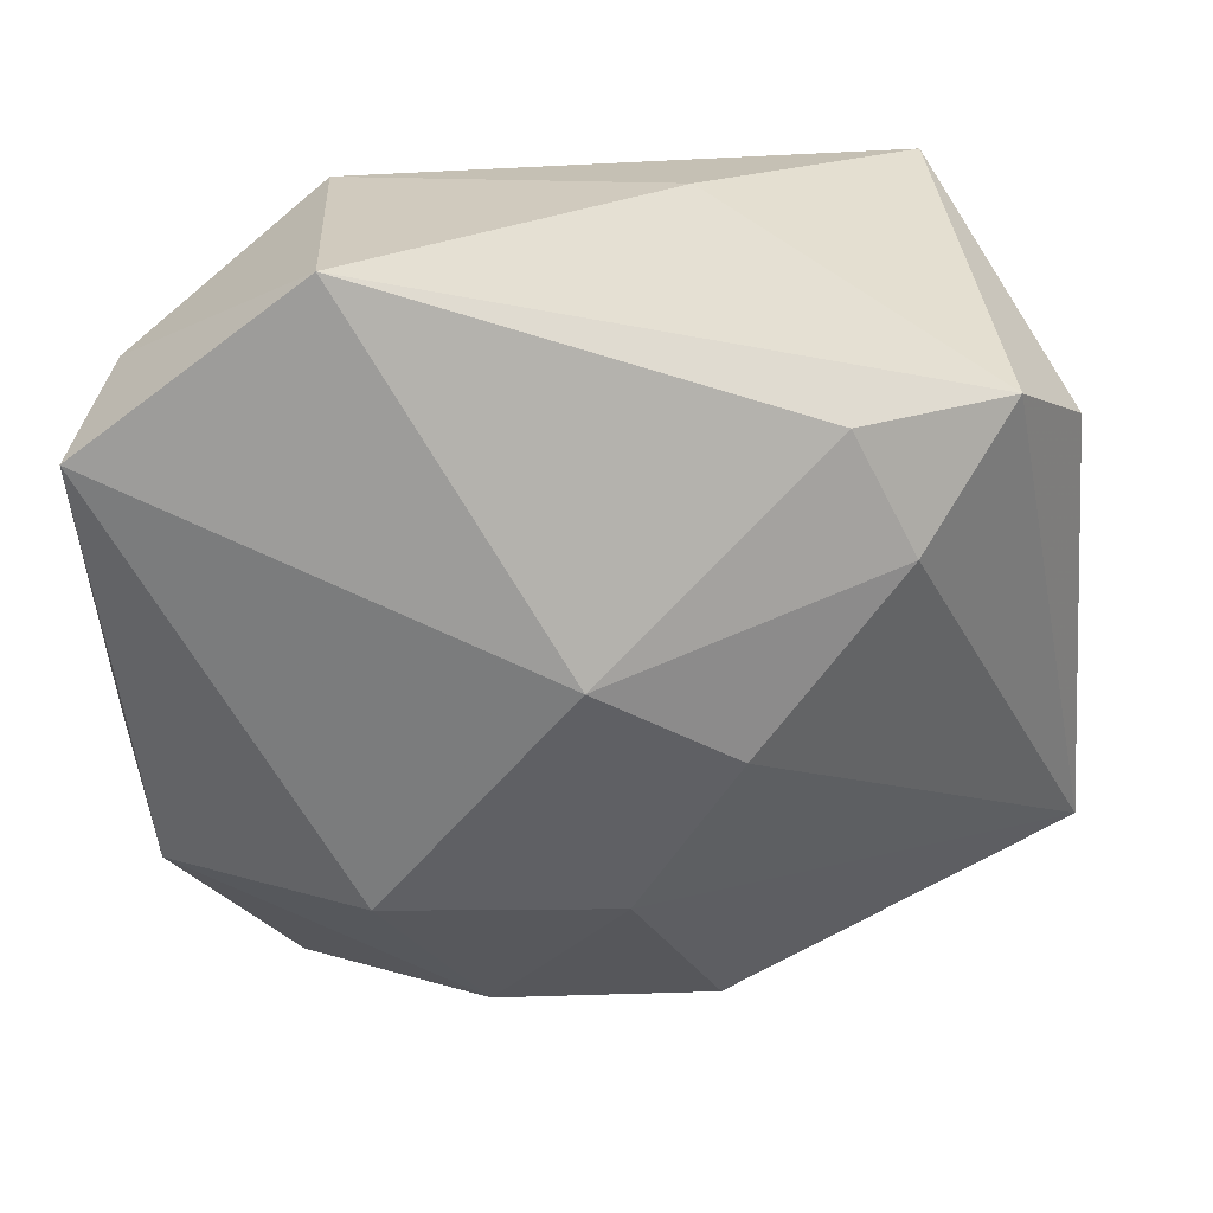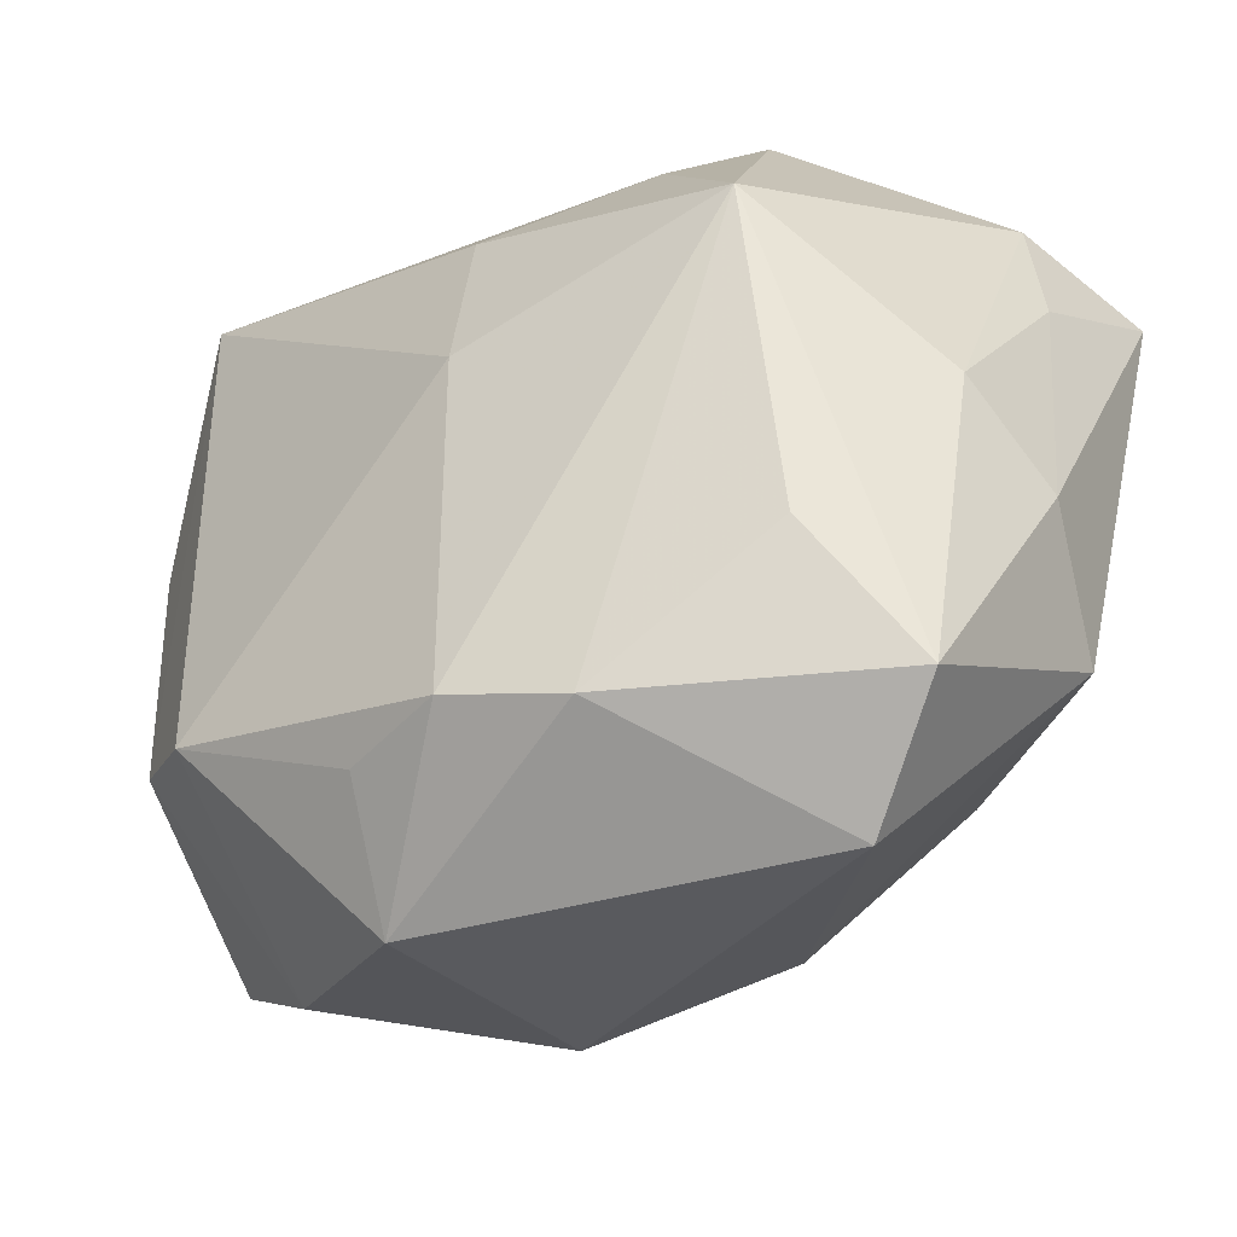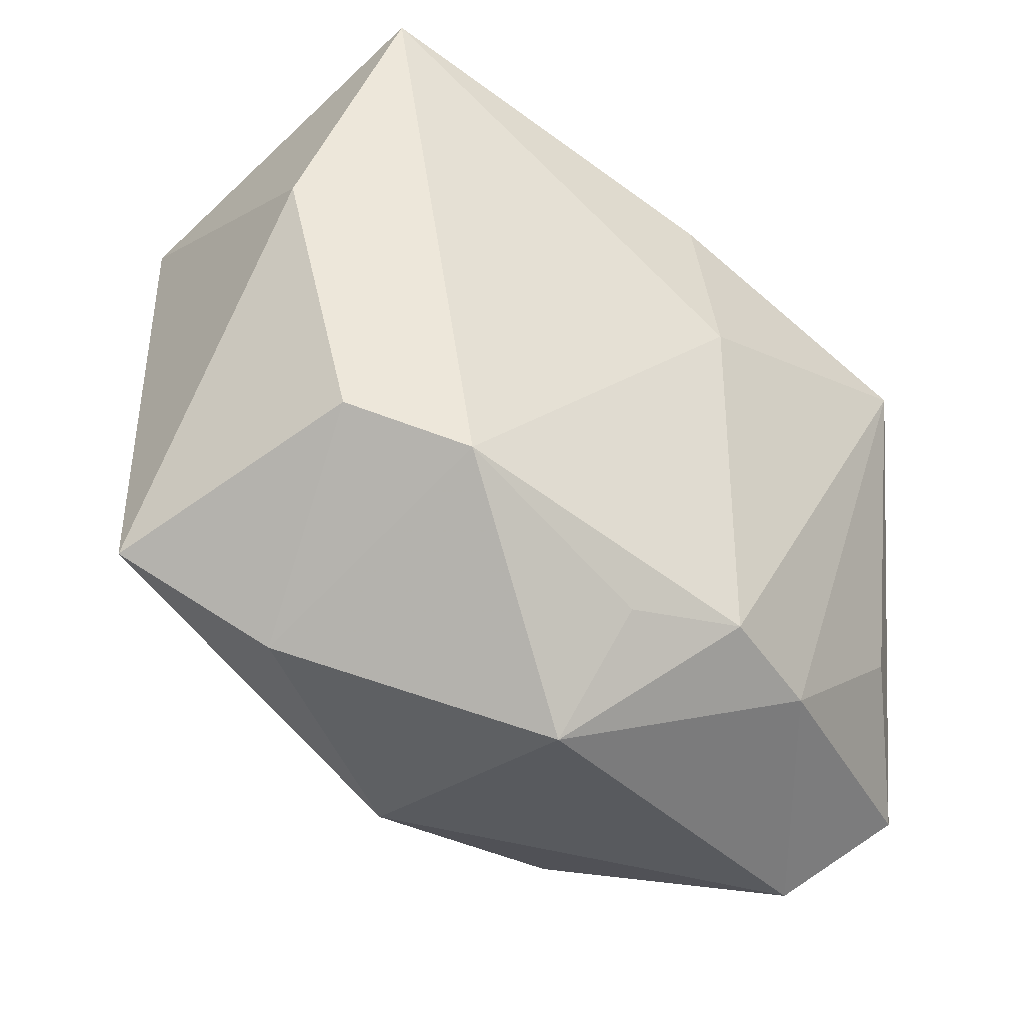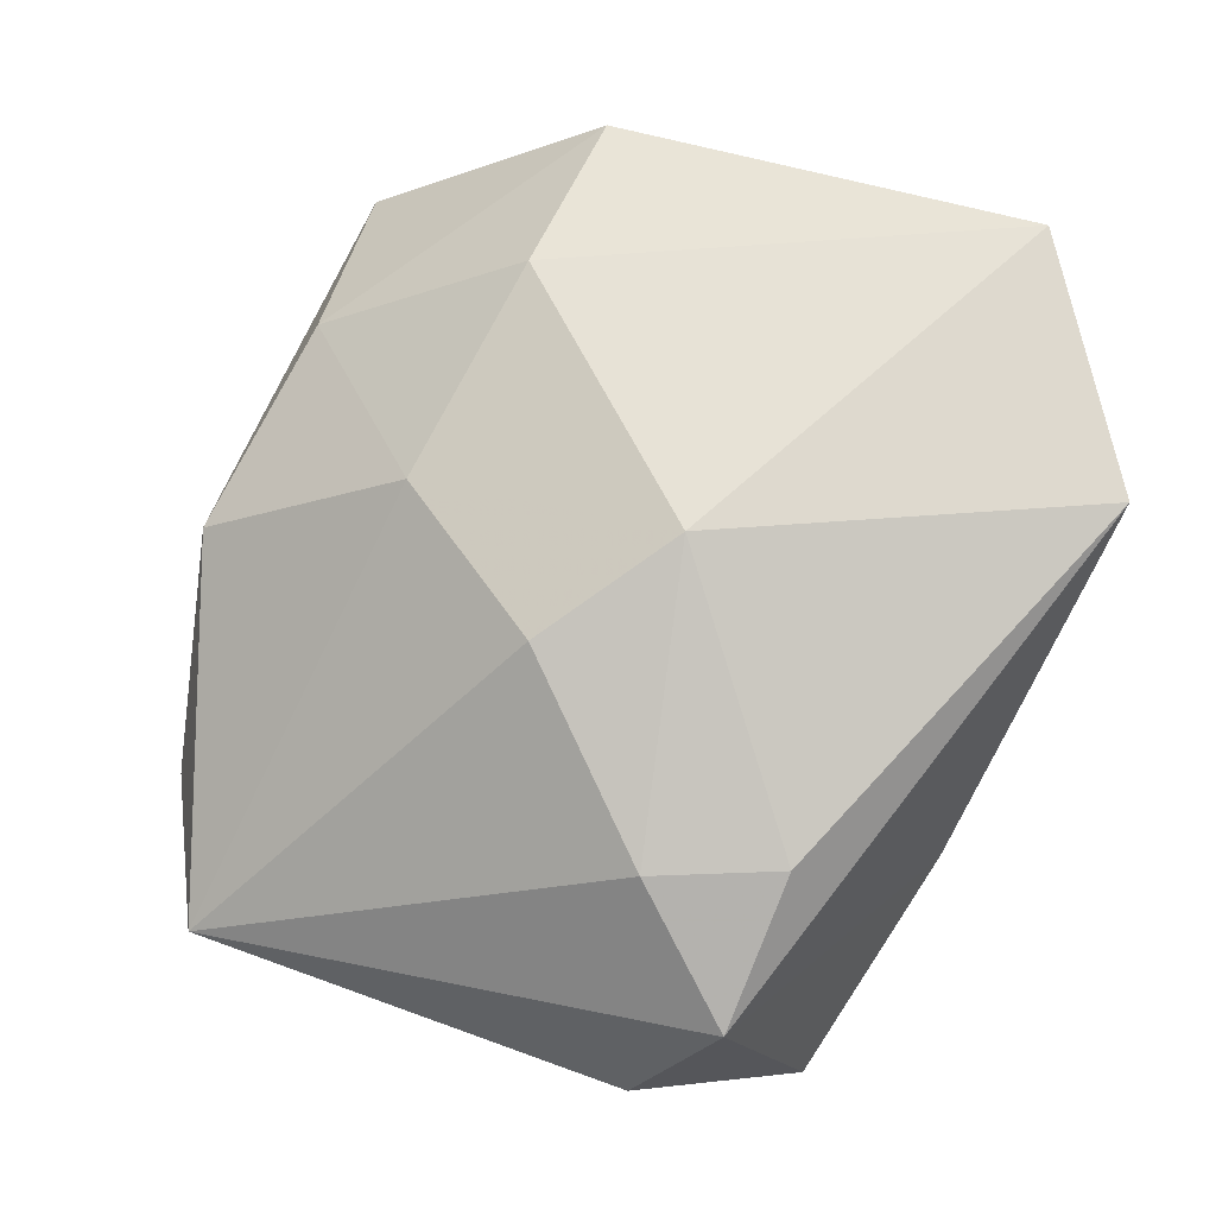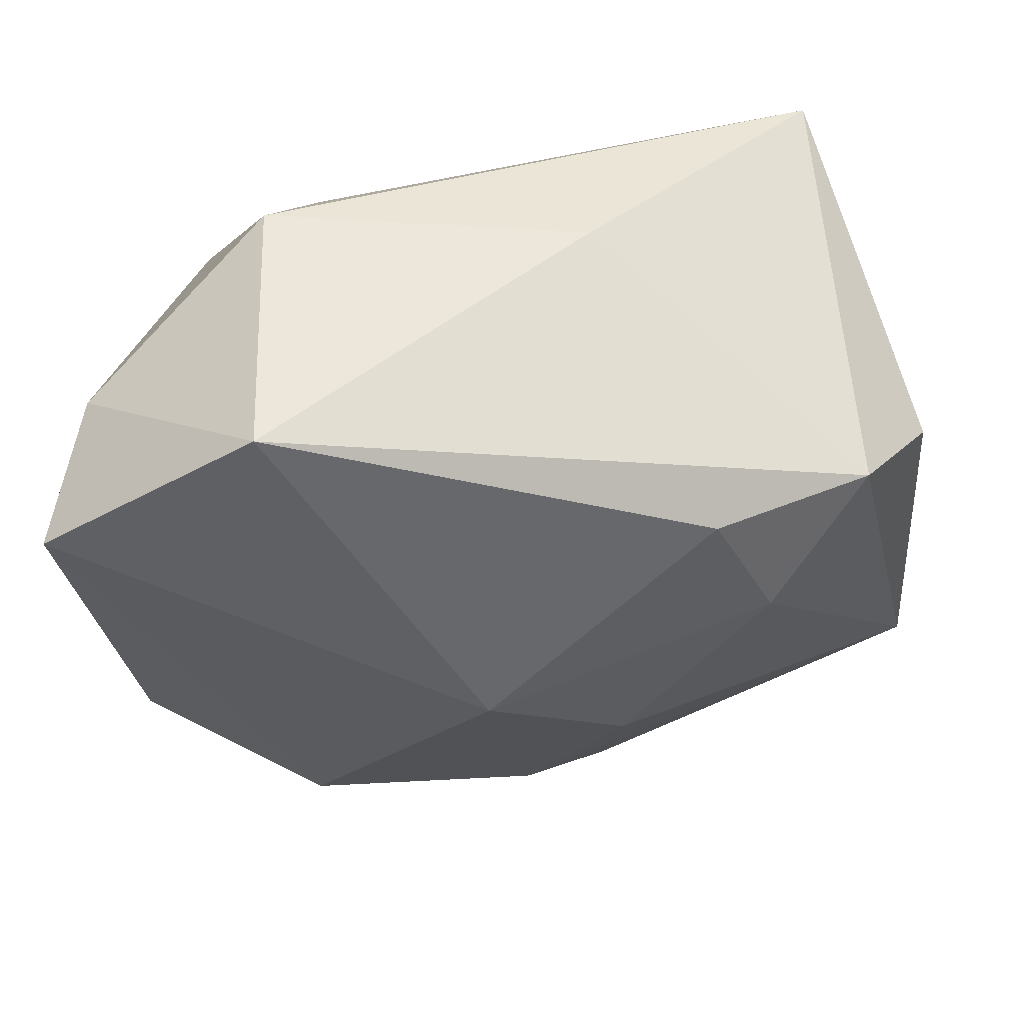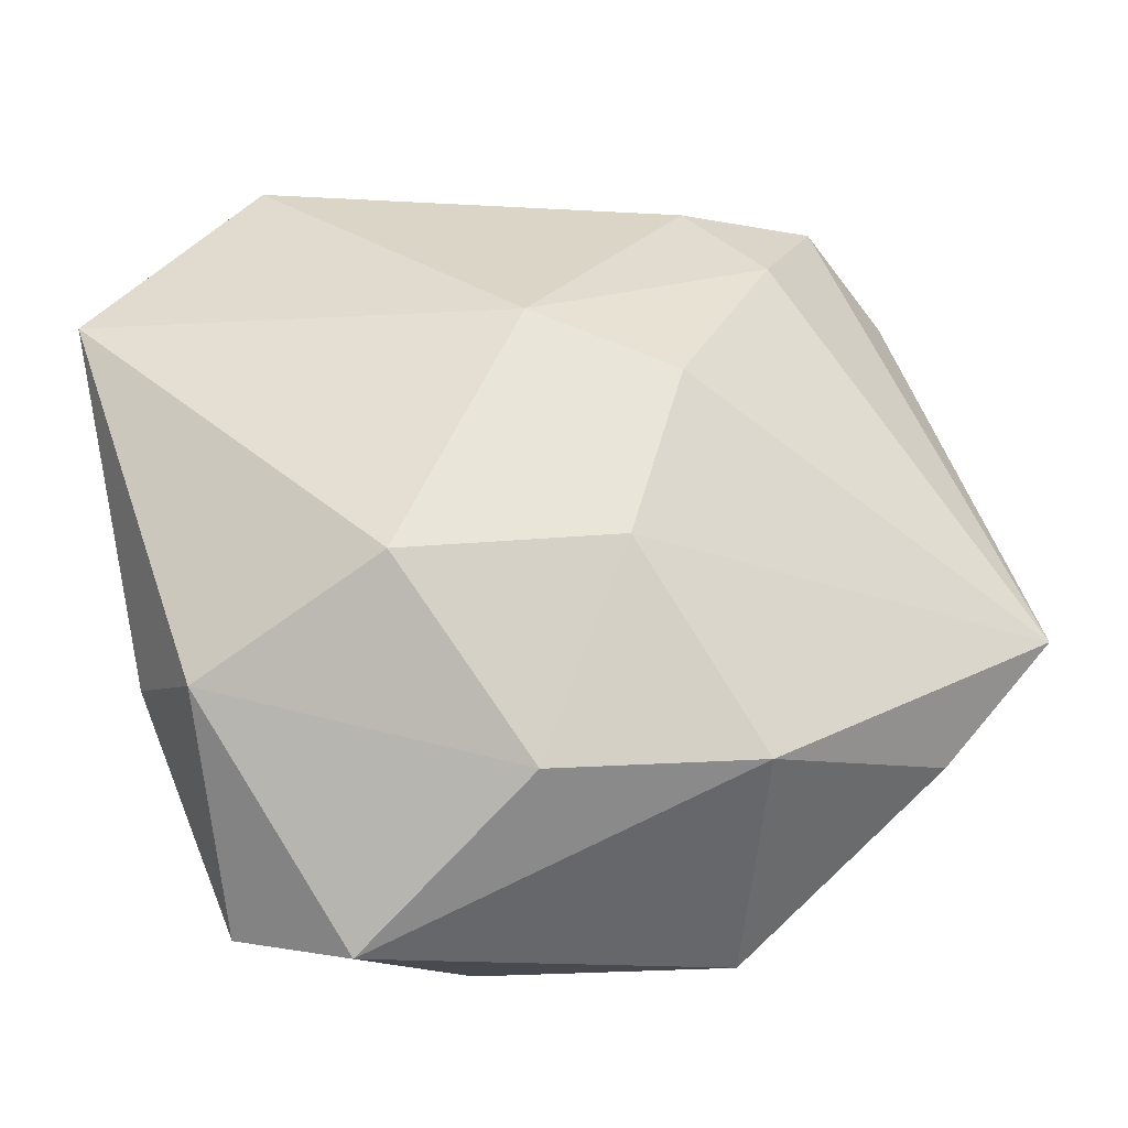
<metadata>
{"format":"obj","ext":"obj","renderer":"f3d","projection":"perspective","resolution":1024,"background":"white","views":[{"elev":25.6,"azim":-1.2,"up":"+Y"},{"elev":-38.0,"azim":-139.6,"up":"+Y"},{"elev":-35.3,"azim":146.6,"up":"+Y"},{"elev":76.2,"azim":115.0,"up":"+Z"},{"elev":52.7,"azim":-0.2,"up":"+Y"},{"elev":44.7,"azim":-13.9,"up":"+Z"}]}
</metadata>
<code>
v 0.03311 0.008551 -0.01459
v 0.0291 -0.01305 -0.01739
v -0.02545 0.009958 -0.01825
v -0.03463 0.01787 0.01906
v 0.002898 -0.0164 0.01928
v -0.03404 0.01094 0.006332
v 0.01712 0.02021 0.01954
v -0.01532 -0.0153 0.02094
v 0.01066 -0.002923 0.02264
v -0.02266 -0.03348 -0.002873
v -0.01798 0.03031 -0.003839
v -0.01724 0.03131 0.01984
v 0.0207 -0.01676 -0.02217
v 0.02581 0.02785 -0.01827
v -0.03109 -0.02633 -0.007252
v -0.0003831 0.003924 0.02546
v -0.003596 0.00476 -0.02217
v -0.01435 0.02352 -0.01205
v -0.003145 0.01786 -0.01956
v -0.03118 -0.01642 0.01134
v 0.005254 -0.02454 -0.02043
v -0.007384 -0.02971 0.01027
v 0.007692 -0.03348 -0.01398
v -0.003677 -0.02387 -0.02217
v -0.03367 -0.002741 -0.005179
v -0.03466 -0.008438 0.003197
v 0.0377 -0.0192 0.001482
v -0.02567 -0.01585 -0.01405
v -0.03195 0.02121 0.007717
v -0.01226 -0.02589 -0.01869
v 0.02669 -0.02627 -0.003105
v 0.03476 0.01599 0.00664
v 0.02904 0.0207 0.01477
v 0.01021 -0.03095 0.007865
v 0.007672 0.0302 -0.002049
v 0.02195 0.01087 0.01989
f 32 33 27
f 14 33 32
f 4 8 16
f 29 11 3
f 3 11 18
f 18 11 14
f 4 16 12
f 12 29 4
f 11 29 12
f 27 2 1
f 1 2 14
f 1 32 27
f 14 32 1
f 14 2 13
f 27 34 31
f 31 34 23
f 23 13 31
f 31 2 27
f 31 13 2
f 20 8 4
f 27 33 36
f 5 16 8
f 5 34 27
f 3 15 25
f 25 29 3
f 3 18 19
f 19 18 14
f 14 11 35
f 11 12 35
f 35 33 14
f 35 12 33
f 21 13 23
f 10 20 15
f 23 34 10
f 7 12 16
f 16 36 7
f 33 12 7
f 7 36 33
f 9 36 16
f 16 5 9
f 27 36 9
f 9 5 27
f 4 29 6
f 29 25 6
f 15 20 26
f 26 25 15
f 26 20 4
f 4 6 26
f 26 6 25
f 28 15 3
f 3 19 17
f 14 13 17
f 17 19 14
f 23 10 30
f 30 10 15
f 15 28 30
f 30 28 3
f 22 10 34
f 22 5 8
f 34 5 22
f 8 20 22
f 20 10 22
f 24 21 23
f 23 30 24
f 13 21 24
f 24 17 13
f 3 17 24
f 24 30 3

</code>
